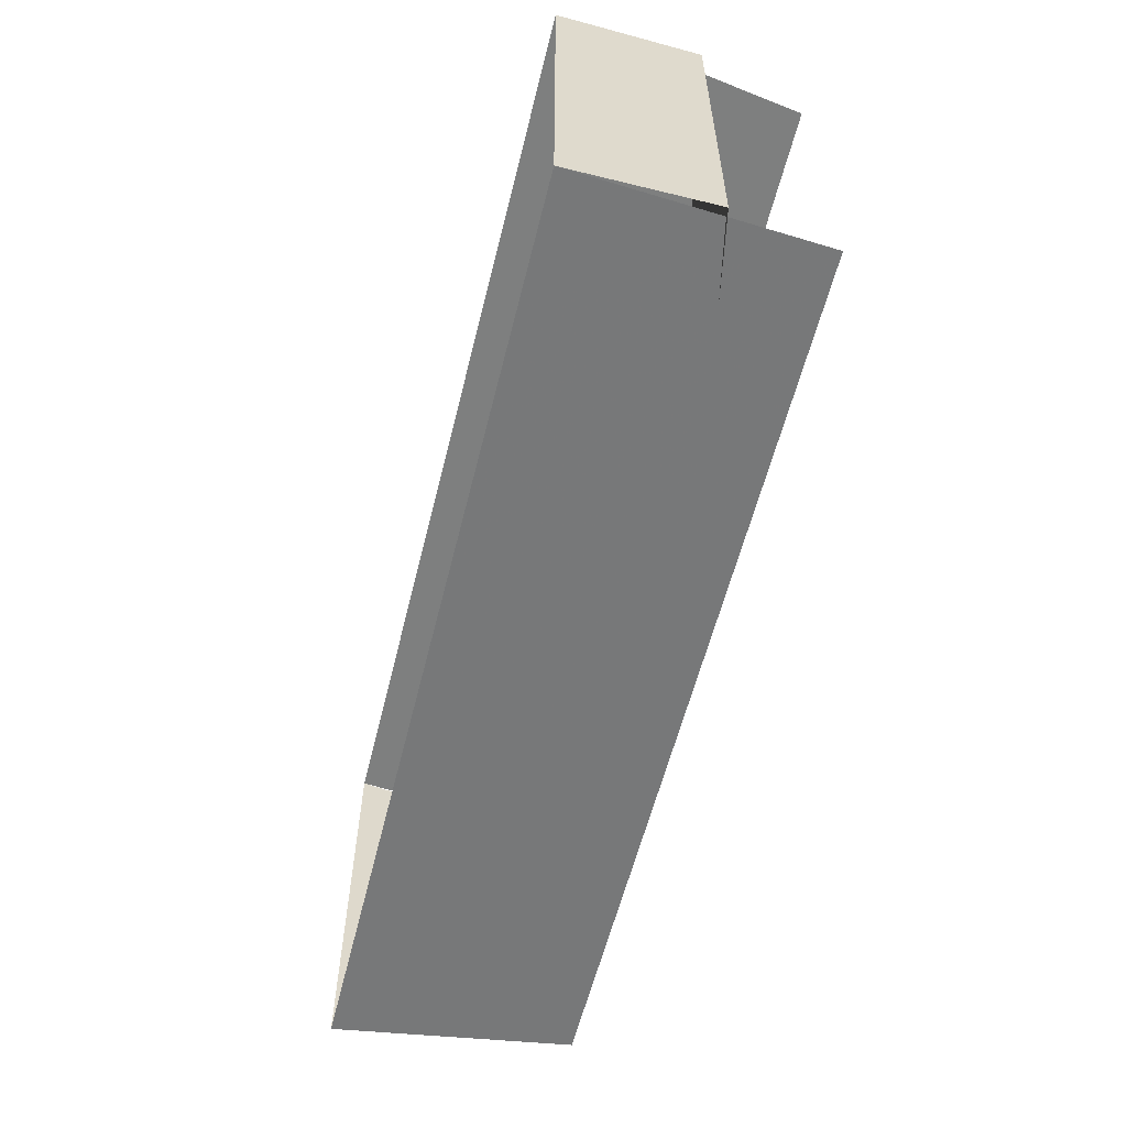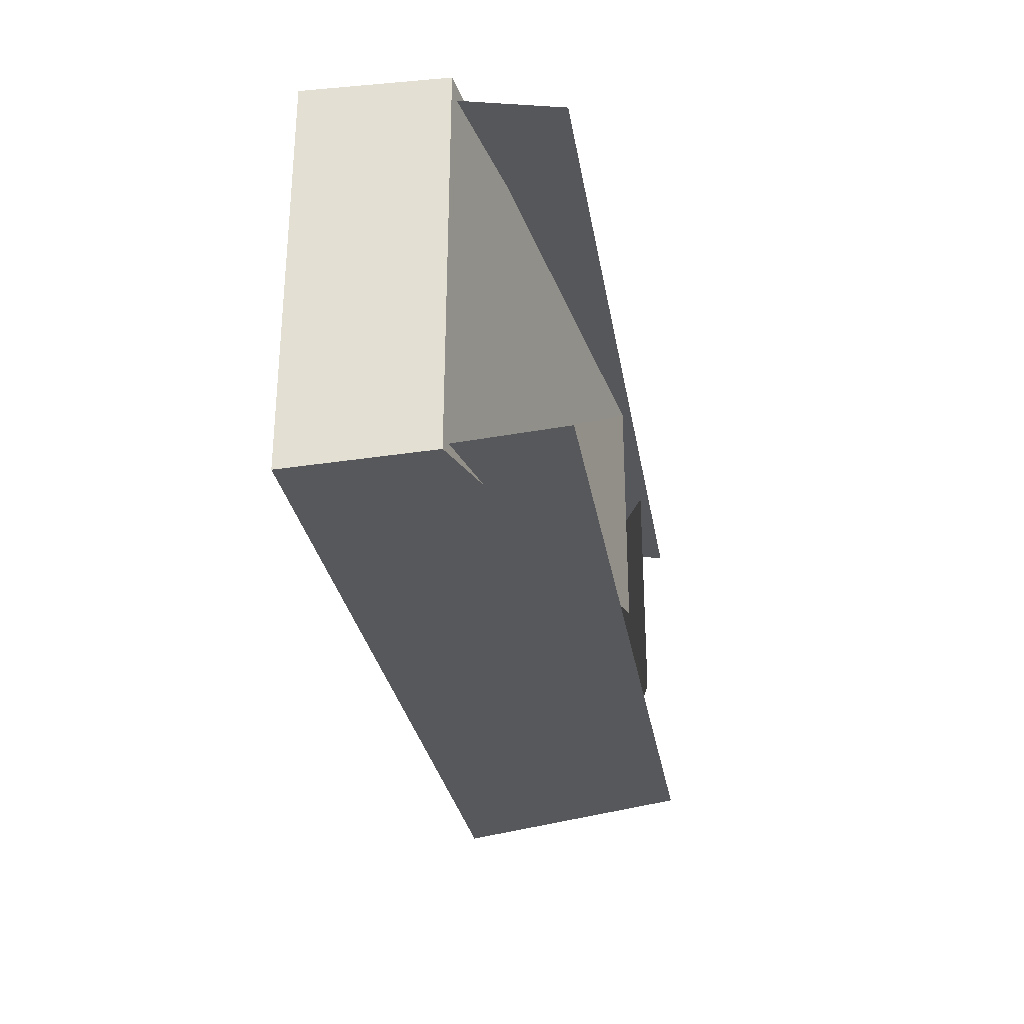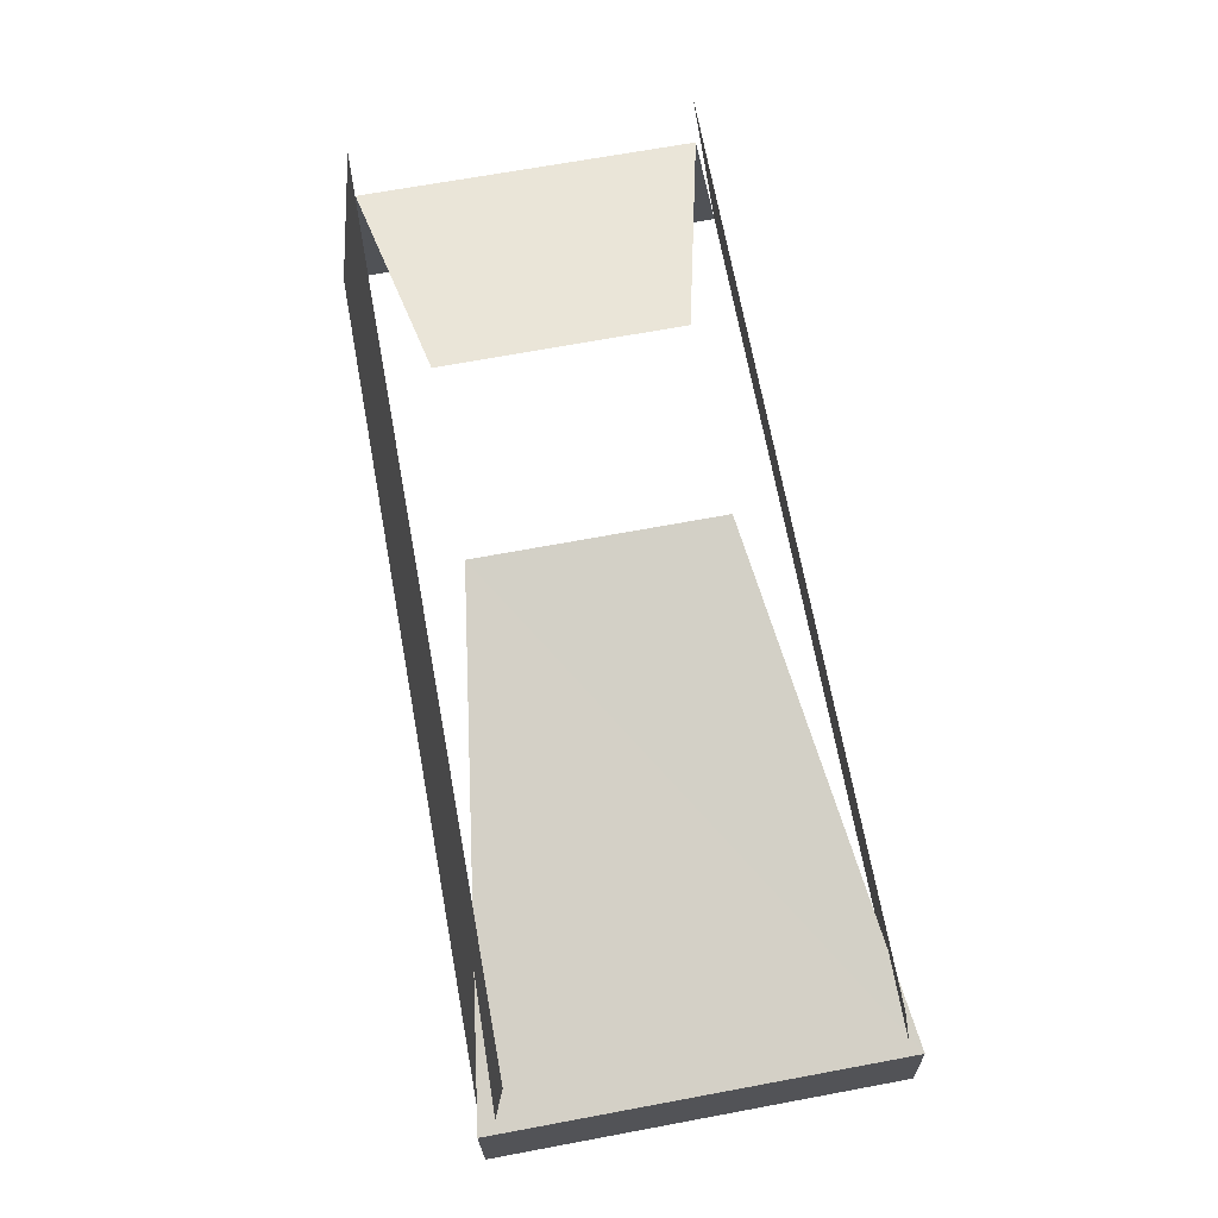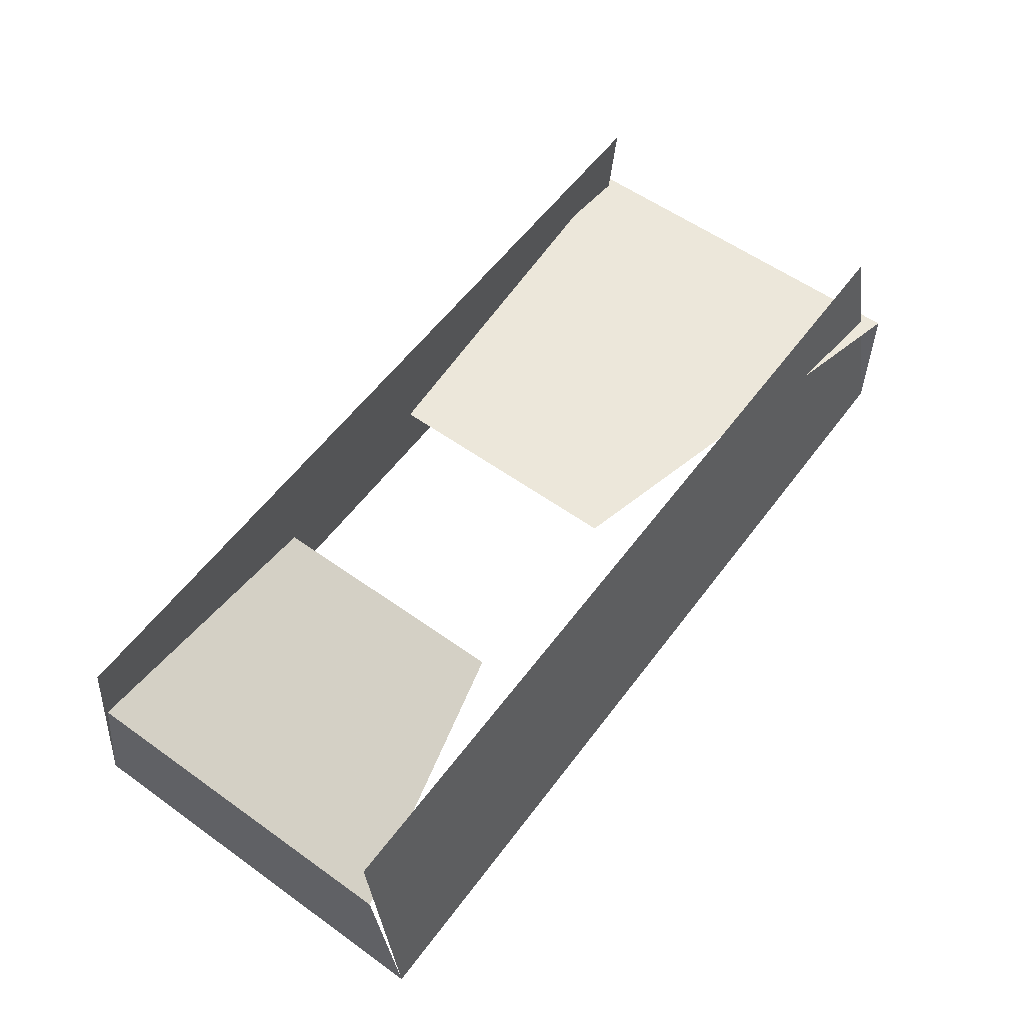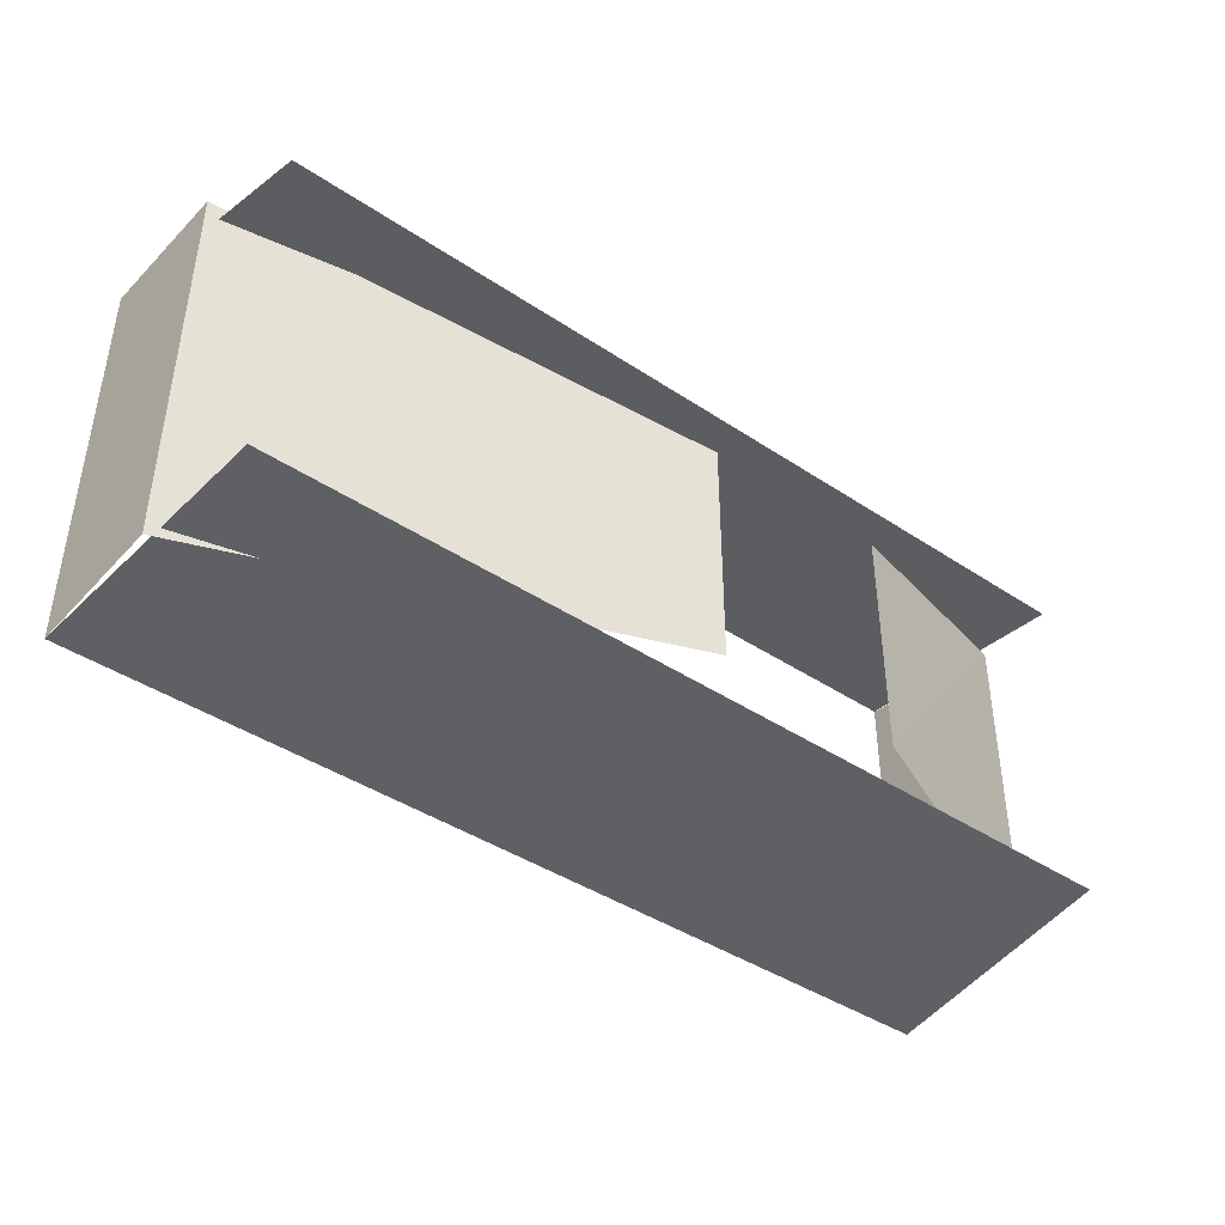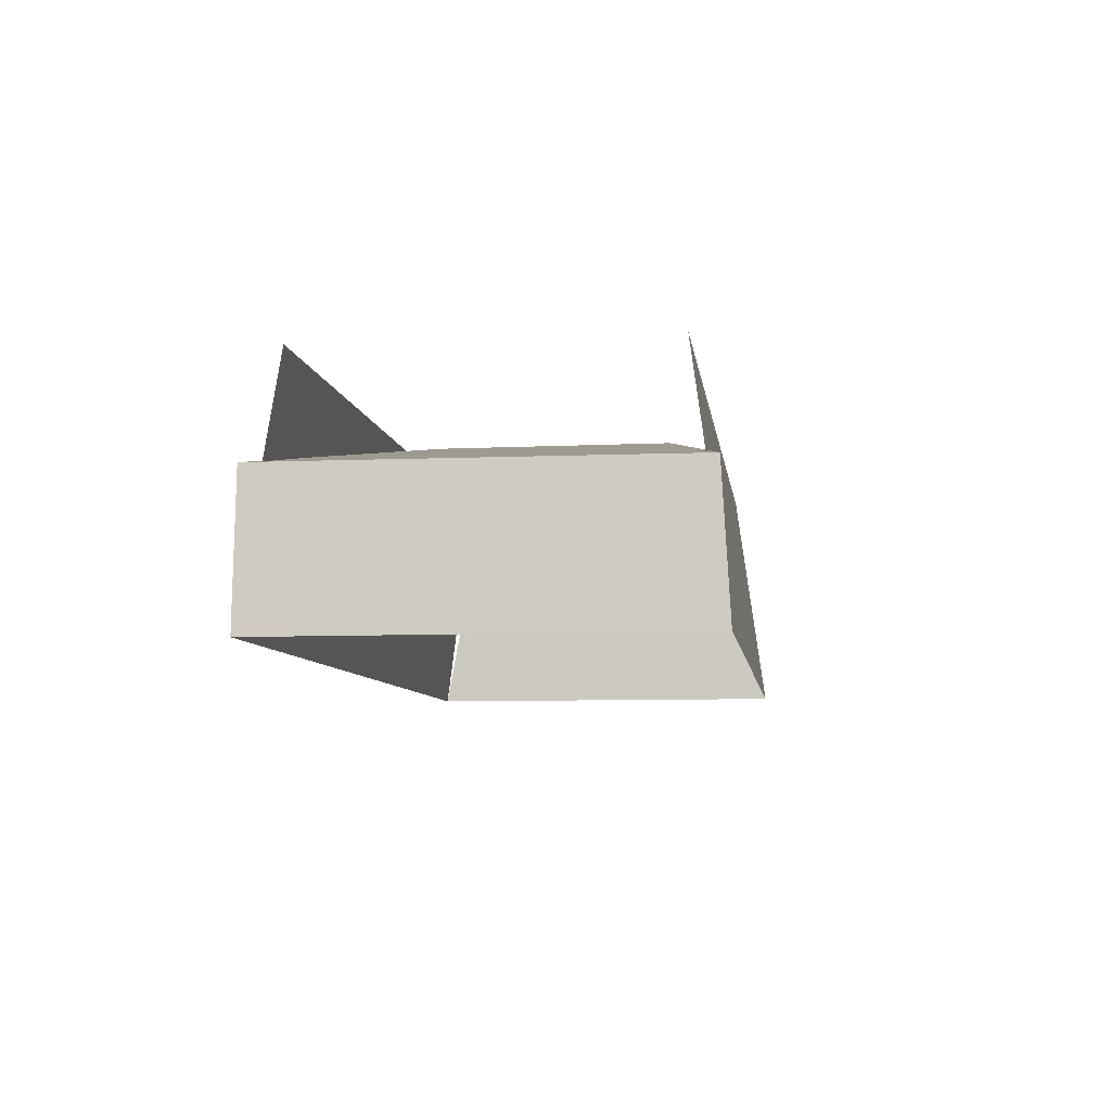
<metadata>
{"format":"obj","ext":"obj","renderer":"f3d","projection":"perspective","resolution":1024,"background":"white","views":[{"elev":-58.9,"azim":76.0,"up":"+Z"},{"elev":-28.8,"azim":99.3,"up":"+Z"},{"elev":69.8,"azim":79.5,"up":"+Y"},{"elev":57.9,"azim":-53.5,"up":"+Y"},{"elev":-41.8,"azim":141.2,"up":"+Z"},{"elev":-7.5,"azim":97.7,"up":"+Y"}]}
</metadata>
<code>
v 294 1 125
v -10 152 78
v -10 152 -73
v 294 1 -125
v -282 1 -125
v -282 1 125
v 278 154 105
v 278 154 -104
v -279 154 105
v -279 154 -104
v 292 89 -120
v 292 90 124
v -280 102 -108
v -280 103 106
v -130 152 78
v -130 152 -73
f 2 3 11
f 2 11 12
f 1 4 11
f 1 11 12
f 16 15 14
f 16 14 13
f 5 6 14
f 5 14 13
f 9 7 1
f 9 1 6
f 10 8 4
f 10 4 5

</code>
